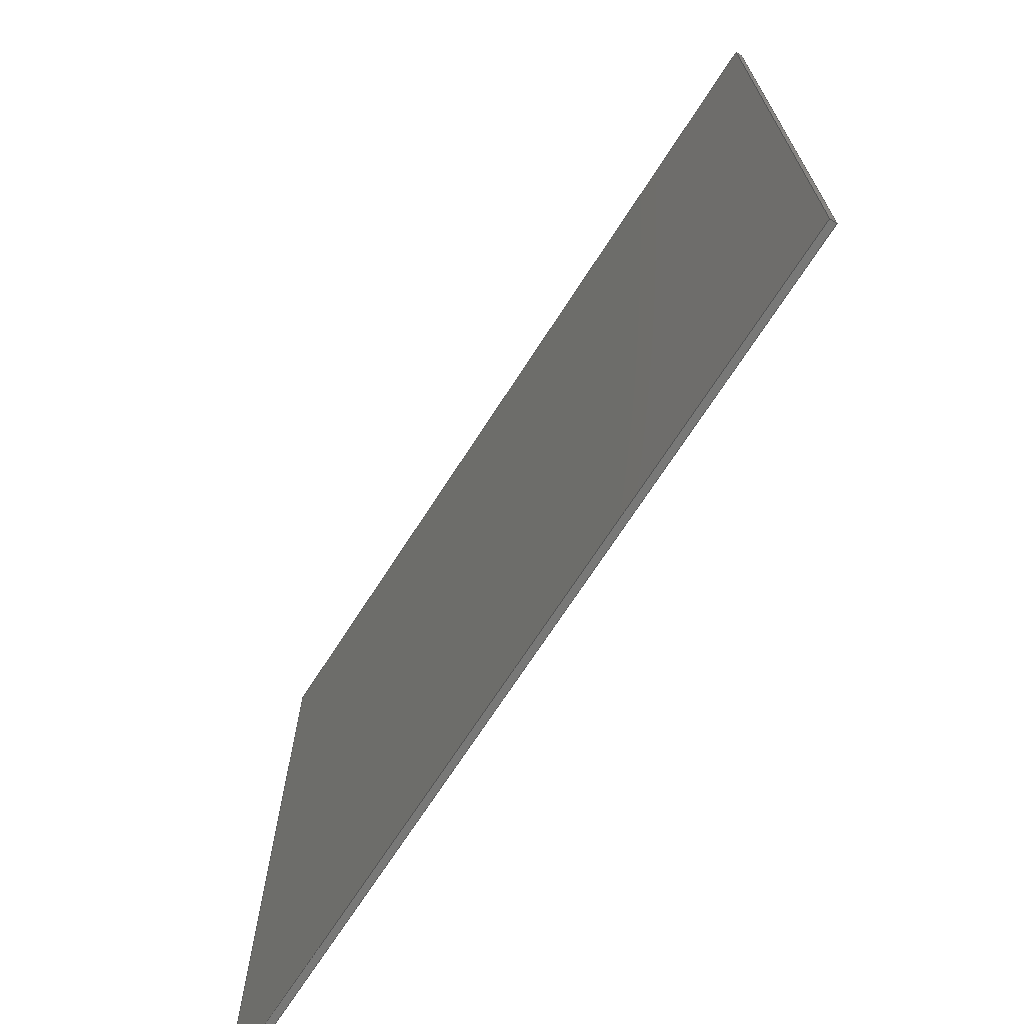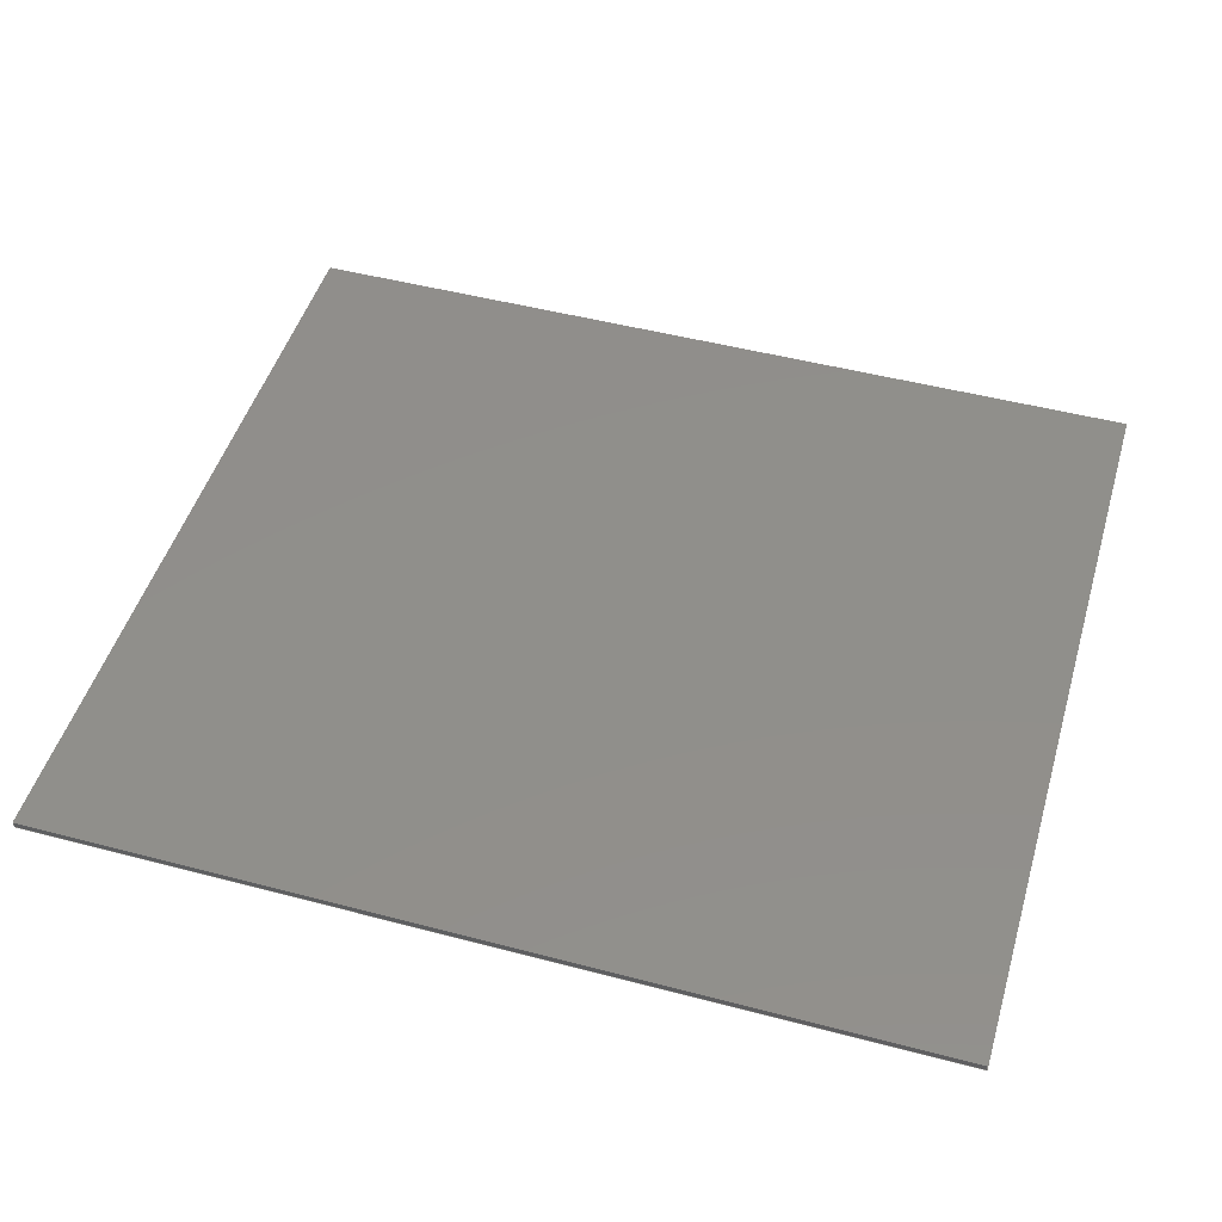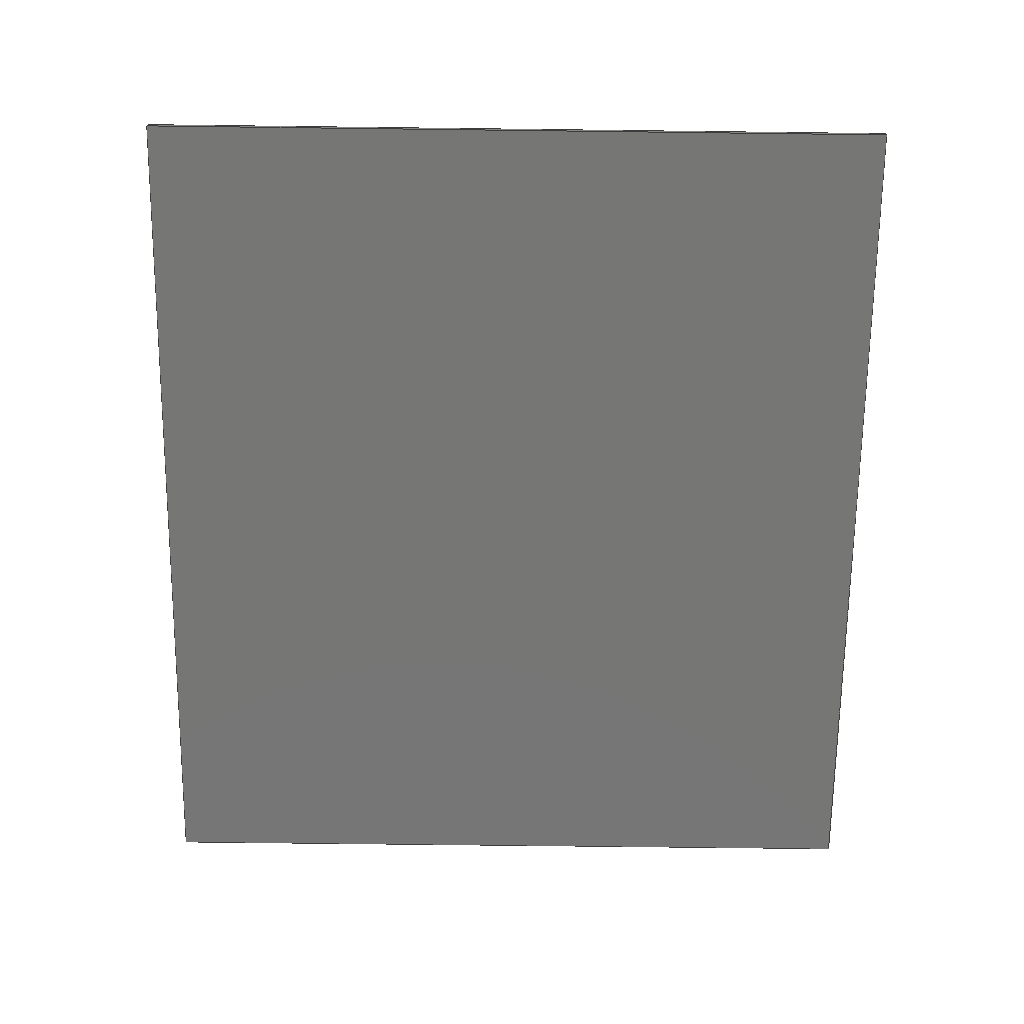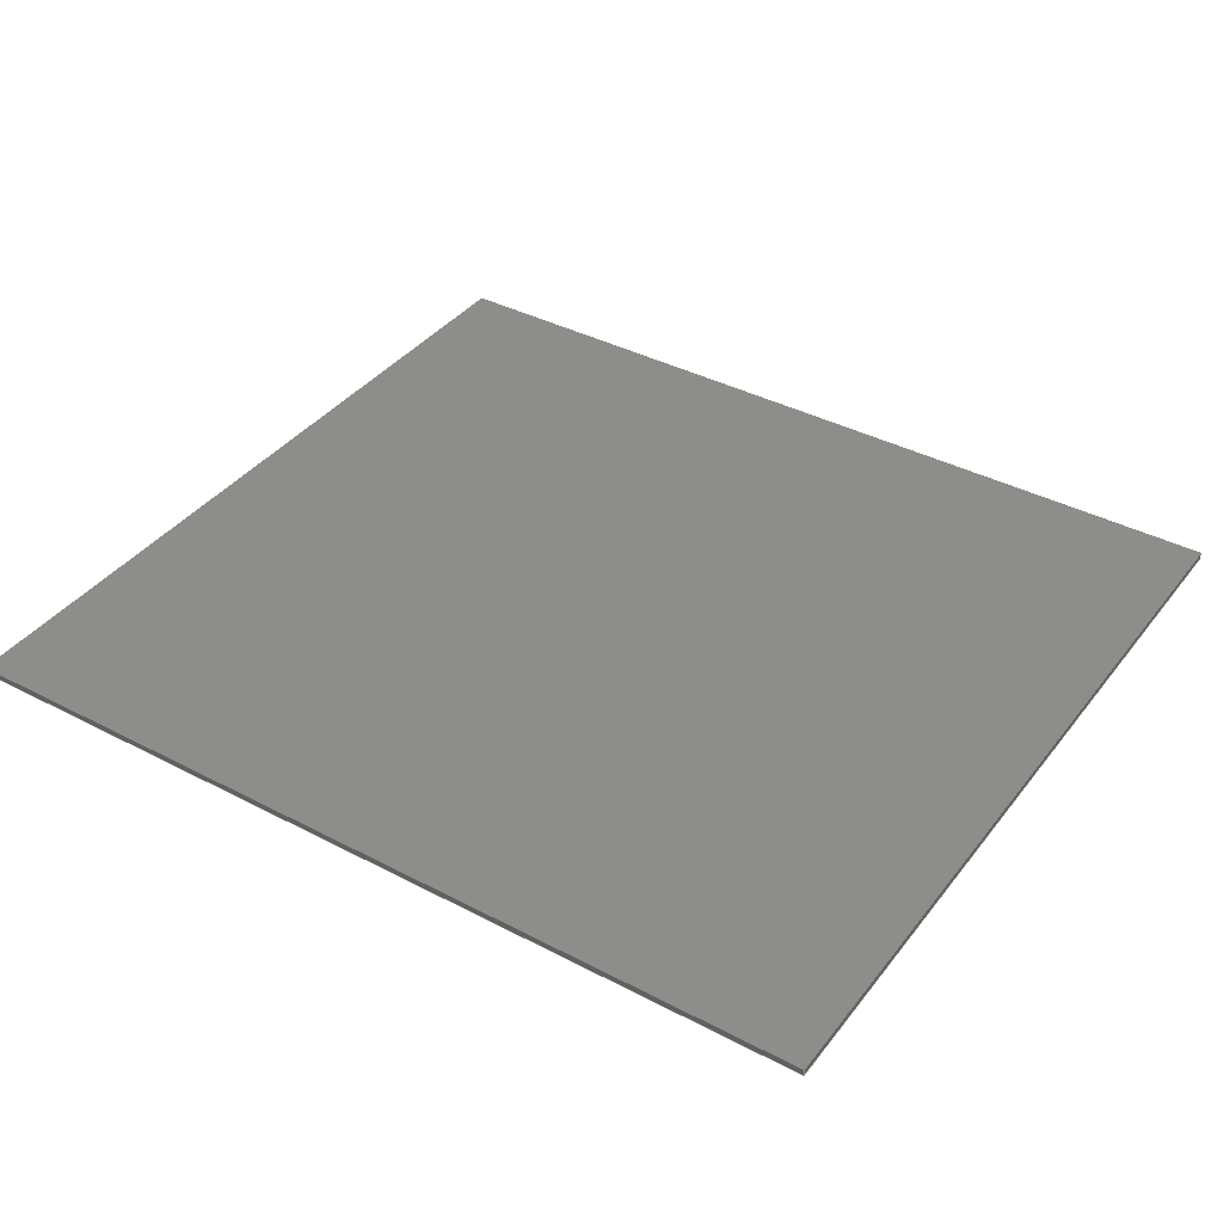
<metadata>
{"format":"step","ext":"step","renderer":"f3d","projection":"perspective","resolution":1024,"background":"white","views":[{"elev":-70.4,"azim":-122.8,"up":"+Y"},{"elev":48.4,"azim":-163.6,"up":"+Z"},{"elev":-68.5,"azim":89.3,"up":"+Z"},{"elev":38.7,"azim":-146.6,"up":"+Z"}]}
</metadata>
<code>
ISO-10303-21;
DATA;
#1 = EDGE_LOOP ( 'NONE', ( #35, #121, #84, #11 ) ) ;
#2 = DIRECTION ( 'NONE',  ( -0, 0, -1 ) ) ;
#3 = CARTESIAN_POINT ( 'NONE',  ( 0, 0, 0 ) ) ;
#4 = ORIENTED_EDGE ( 'NONE', *, *, #26, .F. ) ;
#5 = ORIENTED_EDGE ( 'NONE', *, *, #62, .T. ) ;
#6 = EDGE_CURVE ( 'NONE', #134, #173, #75, .T. ) ;
#7 = LINE ( 'NONE', #74, #41 ) ;
#8 = CARTESIAN_POINT ( 'NONE',  ( 322.5, 290, 0 ) ) ;
#9 = AXIS2_PLACEMENT_3D ( 'NONE', #132, #57, #163 ) ;
#10 = FACE_OUTER_BOUND ( 'NONE', #185, .T. ) ;
#11 = ORIENTED_EDGE ( 'NONE', *, *, #200, .F. ) ;
#12 = MANIFOLD_SOLID_BREP ( 'Boss-Extrude1', #76 ) ;
#13 = ORIENTED_EDGE ( 'NONE', *, *, #164, .T. ) ;
#14 = PLANE ( 'NONE',  #96 ) ;
#15 = EDGE_CURVE ( 'NONE', #123, #134, #199, .T. ) ;
#16 = CARTESIAN_POINT ( 'NONE',  ( 322.5, -290, 0 ) ) ;
#17 = CARTESIAN_POINT ( 'NONE',  ( 322.5, 290, 0 ) ) ;
#18 = MECHANICAL_DESIGN_GEOMETRIC_PRESENTATION_REPRESENTATION (  '', ( #31 ), #64 ) ;
#19 = FILL_AREA_STYLE_COLOUR ( '', #21 ) ;
#20 = VECTOR ( 'NONE', #188, 1000 ) ;
#21 = COLOUR_RGB ( '',0.7922, 0.8196, 0.9333 ) ;
#22 = SURFACE_SIDE_STYLE ('',( #63 ) ) ;
#23 = VECTOR ( 'NONE', #129, 1000 ) ;
#24 = DIRECTION ( 'NONE',  ( 0, -0, -1 ) ) ;
#25 = CARTESIAN_POINT ( 'NONE',  ( -322.5, -290, 5 ) ) ;
#26 = EDGE_CURVE ( 'NONE', #49, #165, #182, .T. ) ;
#27 = FACE_OUTER_BOUND ( 'NONE', #42, .T. ) ;
#28 = DIRECTION ( 'NONE',  ( 0, -1, 0 ) ) ;
#29 =( LENGTH_UNIT ( ) NAMED_UNIT ( * ) SI_UNIT ( .MILLI., .METRE. ) );
#30 = CARTESIAN_POINT ( 'NONE',  ( -322.5, 290, 5 ) ) ;
#31 = STYLED_ITEM ( 'NONE', ( #168 ), #191 ) ;
#32 =( NAMED_UNIT ( * ) PLANE_ANGLE_UNIT ( ) SI_UNIT ( $, .RADIAN. ) );
#33 = ADVANCED_FACE ( 'NONE', ( #149 ), #154, .F. ) ;
#34 = LINE ( 'NONE', #69, #46 ) ;
#35 = ORIENTED_EDGE ( 'NONE', *, *, #143, .F. ) ;
#36 =( NAMED_UNIT ( * ) SI_UNIT ( $, .STERADIAN. ) SOLID_ANGLE_UNIT ( ) );
#37 = ORIENTED_EDGE ( 'NONE', *, *, #92, .T. ) ;
#38 = EDGE_CURVE ( 'NONE', #123, #90, #128, .T. ) ;
#39 = DIRECTION ( 'NONE',  ( 0, -1, 0 ) ) ;
#40 = CARTESIAN_POINT ( 'NONE',  ( -322.5, -290, 0 ) ) ;
#41 = VECTOR ( 'NONE', #180, 1000 ) ;
#42 = EDGE_LOOP ( 'NONE', ( #60, #142, #146, #80 ) ) ;
#43 = UNCERTAINTY_MEASURE_WITH_UNIT (LENGTH_MEASURE( 1e-05 ), #29, 'distance_accuracy_value', 'NONE');
#44 = ORIENTED_EDGE ( 'NONE', *, *, #143, .T. ) ;
#45 = PRODUCT ( 'inclined_base', 'inclined_base', '', ( #177 ) ) ;
#46 = VECTOR ( 'NONE', #95, 1000 ) ;
#47 = PRODUCT_DEFINITION_CONTEXT ( 'detailed design', #148, 'design' ) ;
#48 = PRESENTATION_STYLE_ASSIGNMENT (( #97 ) ) ;
#49 = VERTEX_POINT ( 'NONE', #61 ) ;
#50 = SURFACE_STYLE_USAGE ( .BOTH. , #112 ) ;
#51 = CARTESIAN_POINT ( 'NONE',  ( -322.5, 290, 5 ) ) ;
#52 = STYLED_ITEM ( 'NONE', ( #48 ), #12 ) ;
#53 = APPLICATION_PROTOCOL_DEFINITION ( 'draft international standard', 'automotive_design', 1998, #148 ) ;
#54 = DIRECTION ( 'NONE',  ( 0, 0, 1 ) ) ;
#55 = EDGE_LOOP ( 'NONE', ( #44, #4, #170, #5 ) ) ;
#56 = PRESENTATION_LAYER_ASSIGNMENT (  '', '', ( #52 ) ) ;
#57 = DIRECTION ( 'NONE',  ( 0, 1, 0 ) ) ;
#58 = SHAPE_DEFINITION_REPRESENTATION ( #160, #191 ) ;
#59 = ADVANCED_FACE ( 'NONE', ( #10 ), #190, .T. ) ;
#60 = ORIENTED_EDGE ( 'NONE', *, *, #183, .T. ) ;
#61 = CARTESIAN_POINT ( 'NONE',  ( 322.5, 290, 5 ) ) ;
#62 = EDGE_CURVE ( 'NONE', #90, #173, #7, .T. ) ;
#63 = SURFACE_STYLE_FILL_AREA ( #115 ) ;
#64 =( GEOMETRIC_REPRESENTATION_CONTEXT ( 3 ) GLOBAL_UNCERTAINTY_ASSIGNED_CONTEXT ( ( #43 ) ) GLOBAL_UNIT_ASSIGNED_CONTEXT ( ( #29, #147, #81 ) ) REPRESENTATION_CONTEXT ( 'NONE', 'WORKASPACE' ) );
#65 = COLOUR_RGB ( '',0.7922, 0.8196, 0.9333 ) ;
#66 = ORIENTED_EDGE ( 'NONE', *, *, #15, .T. ) ;
#67 =( NAMED_UNIT ( * ) SI_UNIT ( $, .STERADIAN. ) SOLID_ANGLE_UNIT ( ) );
#68 = FACE_OUTER_BOUND ( 'NONE', #1, .T. ) ;
#69 = CARTESIAN_POINT ( 'NONE',  ( -322.5, 290, 0 ) ) ;
#70 = APPLICATION_CONTEXT ( 'automotive_design' ) ;
#71 = PLANE ( 'NONE',  #131 ) ;
#72 = DIRECTION ( 'NONE',  ( -0, -0, -1 ) ) ;
#73 = CARTESIAN_POINT ( 'NONE',  ( 0, 0, 5 ) ) ;
#74 = CARTESIAN_POINT ( 'NONE',  ( 322.5, -290, 5 ) ) ;
#75 = LINE ( 'NONE', #193, #106 ) ;
#76 = CLOSED_SHELL ( 'NONE', ( #192, #85, #178, #33, #59, #136 ) ) ;
#77 = ORIENTED_EDGE ( 'NONE', *, *, #62, .F. ) ;
#78 = UNCERTAINTY_MEASURE_WITH_UNIT (LENGTH_MEASURE( 1e-05 ), #158, 'distance_accuracy_value', 'NONE');
#79 = CARTESIAN_POINT ( 'NONE',  ( -322.5, 290, 0 ) ) ;
#80 = ORIENTED_EDGE ( 'NONE', *, *, #145, .T. ) ;
#81 =( NAMED_UNIT ( * ) SI_UNIT ( $, .STERADIAN. ) SOLID_ANGLE_UNIT ( ) );
#82 = CARTESIAN_POINT ( 'NONE',  ( -322.5, 290, 5 ) ) ;
#83 = FACE_OUTER_BOUND ( 'NONE', #55, .T. ) ;
#84 = ORIENTED_EDGE ( 'NONE', *, *, #183, .F. ) ;
#85 = ADVANCED_FACE ( 'NONE', ( #120 ), #137, .F. ) ;
#86 = ORIENTED_EDGE ( 'NONE', *, *, #172, .T. ) ;
#87 = DIRECTION ( 'NONE',  ( -1, -0, -0 ) ) ;
#88 = VERTEX_POINT ( 'NONE', #197 ) ;
#89 = PLANE ( 'NONE',  #122 ) ;
#90 = VERTEX_POINT ( 'NONE', #195 ) ;
#91 = SURFACE_STYLE_FILL_AREA ( #187 ) ;
#92 = EDGE_CURVE ( 'NONE', #49, #125, #194, .T. ) ;
#93 = DIRECTION ( 'NONE',  ( 1, 0, -0 ) ) ;
#94 = LINE ( 'NONE', #79, #20 ) ;
#95 = DIRECTION ( 'NONE',  ( -1, -0, -0 ) ) ;
#96 = AXIS2_PLACEMENT_3D ( 'NONE', #159, #150, #54 ) ;
#97 = SURFACE_STYLE_USAGE ( .BOTH. , #22 ) ;
#98 = VECTOR ( 'NONE', #109, 1000 ) ;
#99 = EDGE_LOOP ( 'NONE', ( #117, #202, #130, #113 ) ) ;
#100 =( NAMED_UNIT ( * ) PLANE_ANGLE_UNIT ( ) SI_UNIT ( $, .RADIAN. ) );
#101 = LINE ( 'NONE', #127, #98 ) ;
#102 = PRODUCT_DEFINITION_FORMATION_WITH_SPECIFIED_SOURCE ( 'ANY', '', #45, .NOT_KNOWN. ) ;
#103 = AXIS2_PLACEMENT_3D ( 'NONE', #3, #156, #126 ) ;
#104 = LINE ( 'NONE', #17, #23 ) ;
#105 = VECTOR ( 'NONE', #198, 1000 ) ;
#106 = VECTOR ( 'NONE', #116, 1000 ) ;
#107 = VECTOR ( 'NONE', #174, 1000 ) ;
#108 = DIRECTION ( 'NONE',  ( 1, 0, 0 ) ) ;
#109 = DIRECTION ( 'NONE',  ( -0, 1, -0 ) ) ;
#110 = FILL_AREA_STYLE_COLOUR ( '', #65 ) ;
#111 = PRODUCT_RELATED_PRODUCT_CATEGORY ( 'part', '', ( #45 ) ) ;
#112 = SURFACE_SIDE_STYLE ('',( #91 ) ) ;
#113 = ORIENTED_EDGE ( 'NONE', *, *, #26, .T. ) ;
#114 = UNCERTAINTY_MEASURE_WITH_UNIT (LENGTH_MEASURE( 1e-05 ), #135, 'distance_accuracy_value', 'NONE');
#115 = FILL_AREA_STYLE ('',( #19 ) ) ;
#116 = DIRECTION ( 'NONE',  ( 1, 0, 0 ) ) ;
#117 = ORIENTED_EDGE ( 'NONE', *, *, #200, .T. ) ;
#118 = DIRECTION ( 'NONE',  ( 1, 0, 0 ) ) ;
#119 = CARTESIAN_POINT ( 'NONE',  ( -322.5, -290, 5 ) ) ;
#120 = FACE_OUTER_BOUND ( 'NONE', #99, .T. ) ;
#121 = ORIENTED_EDGE ( 'NONE', *, *, #6, .F. ) ;
#122 = AXIS2_PLACEMENT_3D ( 'NONE', #181, #169, #108 ) ;
#123 = VERTEX_POINT ( 'NONE', #119 ) ;
#124 = PRODUCT_DEFINITION ( 'UNKNOWN', '', #102, #47 ) ;
#125 = VERTEX_POINT ( 'NONE', #141 ) ;
#126 = DIRECTION ( 'NONE',  ( 1, 0, 0 ) ) ;
#127 = CARTESIAN_POINT ( 'NONE',  ( 322.5, 290, 5 ) ) ;
#128 = LINE ( 'NONE', #25, #105 ) ;
#129 = DIRECTION ( 'NONE',  ( -0, 1, -0 ) ) ;
#130 = ORIENTED_EDGE ( 'NONE', *, *, #92, .F. ) ;
#131 = AXIS2_PLACEMENT_3D ( 'NONE', #30, #93, #2 ) ;
#132 = CARTESIAN_POINT ( 'NONE',  ( -322.5, -290, 5 ) ) ;
#133 = DIRECTION ( 'NONE',  ( -0, -0, -1 ) ) ;
#134 = VERTEX_POINT ( 'NONE', #40 ) ;
#135 =( LENGTH_UNIT ( ) NAMED_UNIT ( * ) SI_UNIT ( .MILLI., .METRE. ) );
#136 = ADVANCED_FACE ( 'NONE', ( #68 ), #89, .F. ) ;
#137 = PLANE ( 'NONE',  #151 ) ;
#138 = CARTESIAN_POINT ( 'NONE',  ( -322.5, 290, 5 ) ) ;
#139 = LINE ( 'NONE', #51, #186 ) ;
#140 = ORIENTED_EDGE ( 'NONE', *, *, #38, .F. ) ;
#141 = CARTESIAN_POINT ( 'NONE',  ( -322.5, 290, 5 ) ) ;
#142 = ORIENTED_EDGE ( 'NONE', *, *, #15, .F. ) ;
#143 = EDGE_CURVE ( 'NONE', #173, #165, #104, .T. ) ;
#144 = VECTOR ( 'NONE', #87, 1000 ) ;
#145 = EDGE_CURVE ( 'NONE', #125, #88, #201, .T. ) ;
#146 = ORIENTED_EDGE ( 'NONE', *, *, #164, .F. ) ;
#147 =( NAMED_UNIT ( * ) PLANE_ANGLE_UNIT ( ) SI_UNIT ( $, .RADIAN. ) );
#148 = APPLICATION_CONTEXT ( 'automotive_design' ) ;
#149 = FACE_OUTER_BOUND ( 'NONE', #171, .T. ) ;
#150 = DIRECTION ( 'NONE',  ( -1, 0, 0 ) ) ;
#151 = AXIS2_PLACEMENT_3D ( 'NONE', #138, #39, #24 ) ;
#152 = VECTOR ( 'NONE', #72, 1000 ) ;
#153 = CARTESIAN_POINT ( 'NONE',  ( 322.5, 290, 5 ) ) ;
#154 = PLANE ( 'NONE',  #9 ) ;
#155 = MECHANICAL_DESIGN_GEOMETRIC_PRESENTATION_REPRESENTATION (  '', ( #52 ), #196 ) ;
#156 = DIRECTION ( 'NONE',  ( 0, 0, 1 ) ) ;
#157 = ORIENTED_EDGE ( 'NONE', *, *, #6, .T. ) ;
#158 =( LENGTH_UNIT ( ) NAMED_UNIT ( * ) SI_UNIT ( .MILLI., .METRE. ) );
#159 = CARTESIAN_POINT ( 'NONE',  ( 322.5, 290, 5 ) ) ;
#160 = PRODUCT_DEFINITION_SHAPE ( 'NONE', 'NONE',  #124 ) ;
#161 =( GEOMETRIC_REPRESENTATION_CONTEXT ( 3 ) GLOBAL_UNCERTAINTY_ASSIGNED_CONTEXT ( ( #78 ) ) GLOBAL_UNIT_ASSIGNED_CONTEXT ( ( #158, #32, #67 ) ) REPRESENTATION_CONTEXT ( 'NONE', 'WORKASPACE' ) );
#162 = ORIENTED_EDGE ( 'NONE', *, *, #38, .T. ) ;
#163 = DIRECTION ( 'NONE',  ( 0, -0, 1 ) ) ;
#164 = EDGE_CURVE ( 'NONE', #125, #123, #139, .T. ) ;
#165 = VERTEX_POINT ( 'NONE', #8 ) ;
#166 = CARTESIAN_POINT ( 'NONE',  ( -322.5, 290, 5 ) ) ;
#167 = DIRECTION ( 'NONE',  ( -0, 0, 1 ) ) ;
#168 = PRESENTATION_STYLE_ASSIGNMENT (( #50 ) ) ;
#169 = DIRECTION ( 'NONE',  ( -0, 0, 1 ) ) ;
#170 = ORIENTED_EDGE ( 'NONE', *, *, #172, .F. ) ;
#171 = EDGE_LOOP ( 'NONE', ( #157, #77, #140, #66 ) ) ;
#172 = EDGE_CURVE ( 'NONE', #90, #49, #101, .T. ) ;
#173 = VERTEX_POINT ( 'NONE', #16 ) ;
#174 = DIRECTION ( 'NONE',  ( -0, -0, -1 ) ) ;
#175 = APPLICATION_PROTOCOL_DEFINITION ( 'draft international standard', 'automotive_design', 1998, #70 ) ;
#176 = AXIS2_PLACEMENT_3D ( 'NONE', #73, #167, #118 ) ;
#177 = PRODUCT_CONTEXT ( 'NONE', #70, 'mechanical' ) ;
#178 = ADVANCED_FACE ( 'NONE', ( #27 ), #71, .F. ) ;
#179 = CARTESIAN_POINT ( 'NONE',  ( -322.5, -290, 5 ) ) ;
#180 = DIRECTION ( 'NONE',  ( -0, -0, -1 ) ) ;
#181 = CARTESIAN_POINT ( 'NONE',  ( 0, 0, 0 ) ) ;
#182 = LINE ( 'NONE', #153, #152 ) ;
#183 = EDGE_CURVE ( 'NONE', #88, #134, #94, .T. ) ;
#184 = VECTOR ( 'NONE', #133, 1000 ) ;
#185 = EDGE_LOOP ( 'NONE', ( #86, #37, #13, #162 ) ) ;
#186 = VECTOR ( 'NONE', #28, 1000 ) ;
#187 = FILL_AREA_STYLE ('',( #110 ) ) ;
#188 = DIRECTION ( 'NONE',  ( 0, -1, 0 ) ) ;
#189 = PRESENTATION_LAYER_ASSIGNMENT (  '', '', ( #31 ) ) ;
#190 = PLANE ( 'NONE',  #176 ) ;
#191 = ADVANCED_BREP_SHAPE_REPRESENTATION ( 'inclined_base', ( #12, #103 ), #161 ) ;
#192 = ADVANCED_FACE ( 'NONE', ( #83 ), #14, .F. ) ;
#193 = CARTESIAN_POINT ( 'NONE',  ( -322.5, -290, 0 ) ) ;
#194 = LINE ( 'NONE', #166, #144 ) ;
#195 = CARTESIAN_POINT ( 'NONE',  ( 322.5, -290, 5 ) ) ;
#196 =( GEOMETRIC_REPRESENTATION_CONTEXT ( 3 ) GLOBAL_UNCERTAINTY_ASSIGNED_CONTEXT ( ( #114 ) ) GLOBAL_UNIT_ASSIGNED_CONTEXT ( ( #135, #100, #36 ) ) REPRESENTATION_CONTEXT ( 'NONE', 'WORKASPACE' ) );
#197 = CARTESIAN_POINT ( 'NONE',  ( -322.5, 290, 0 ) ) ;
#198 = DIRECTION ( 'NONE',  ( 1, 0, 0 ) ) ;
#199 = LINE ( 'NONE', #179, #184 ) ;
#200 = EDGE_CURVE ( 'NONE', #165, #88, #34, .T. ) ;
#201 = LINE ( 'NONE', #82, #107 ) ;
#202 = ORIENTED_EDGE ( 'NONE', *, *, #145, .F. ) ;
ENDSEC;
END-ISO-10303-21;

</code>
